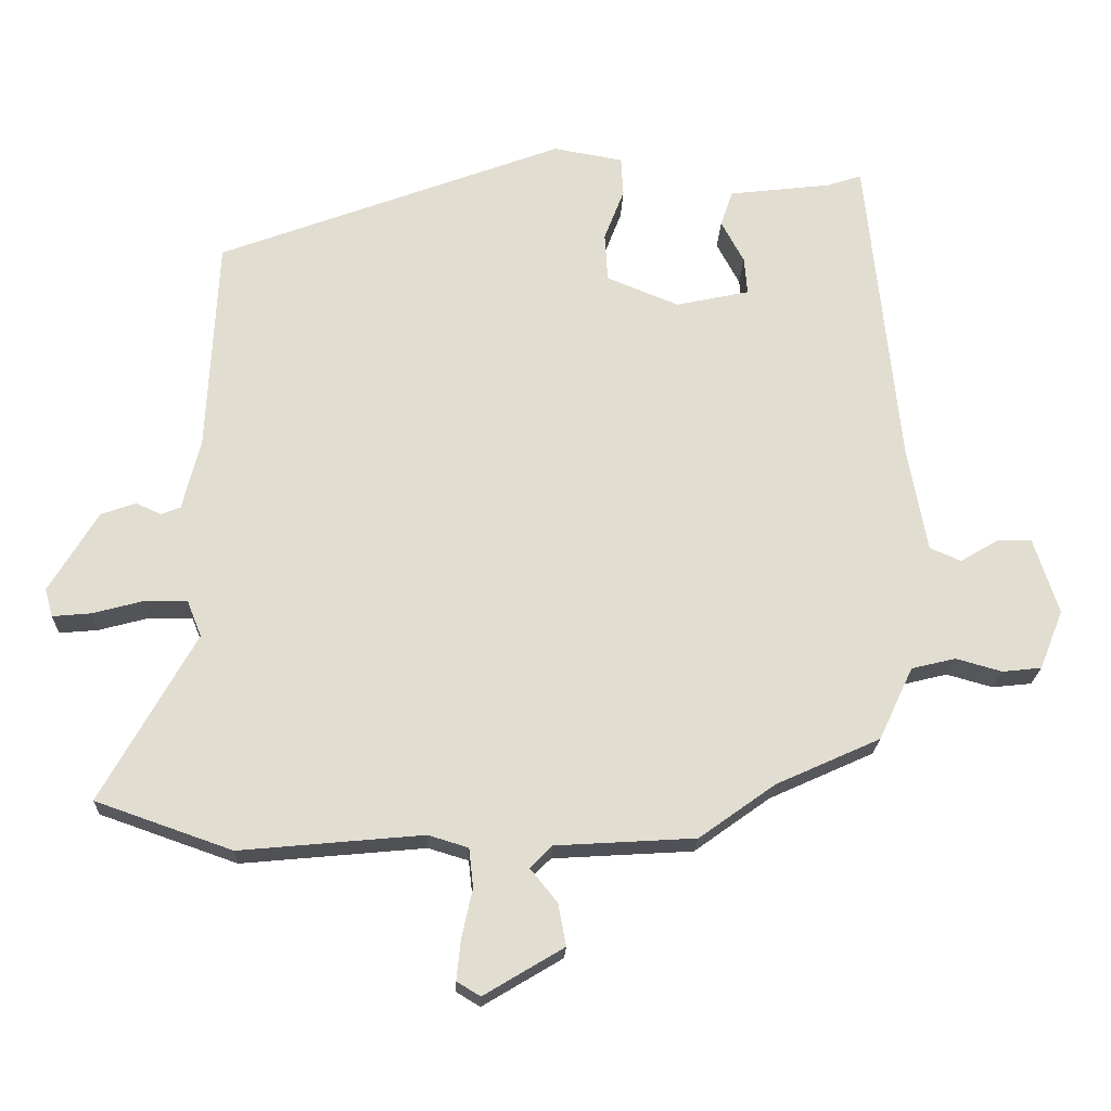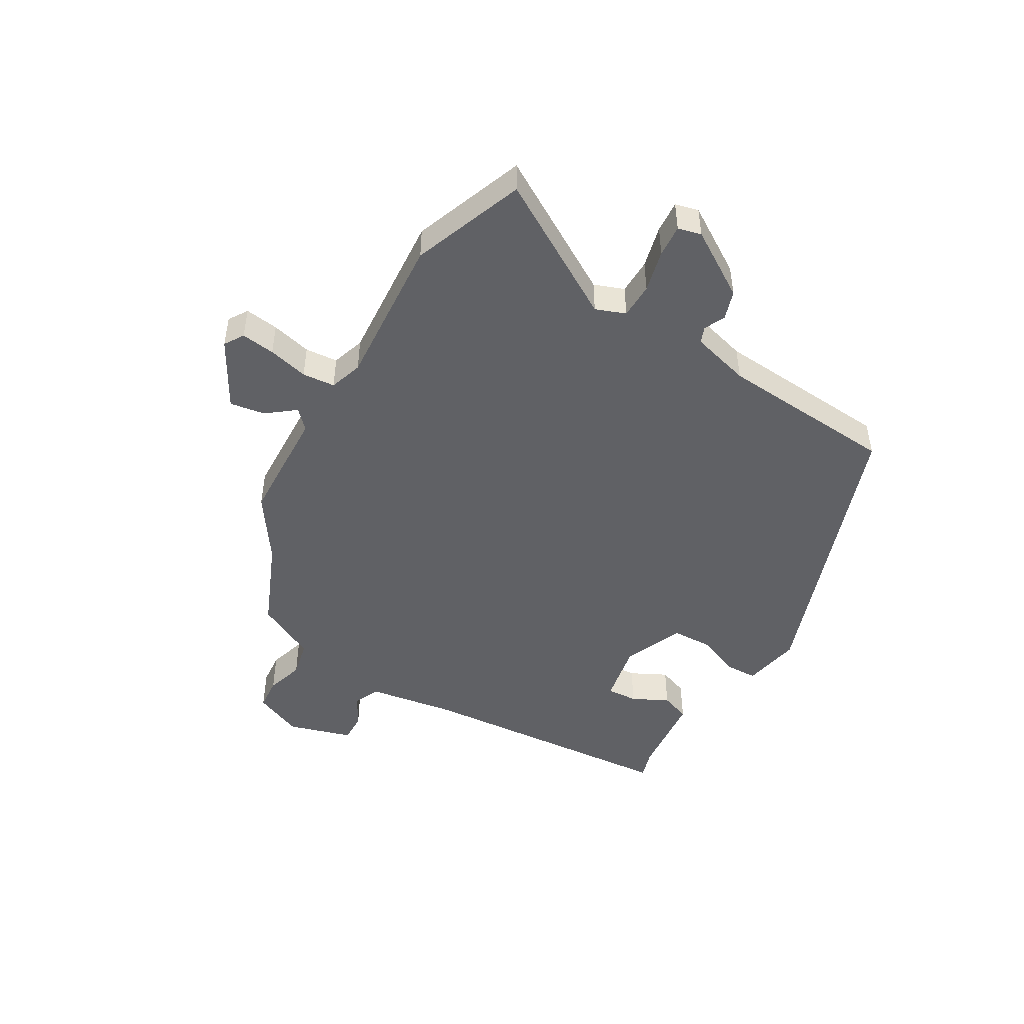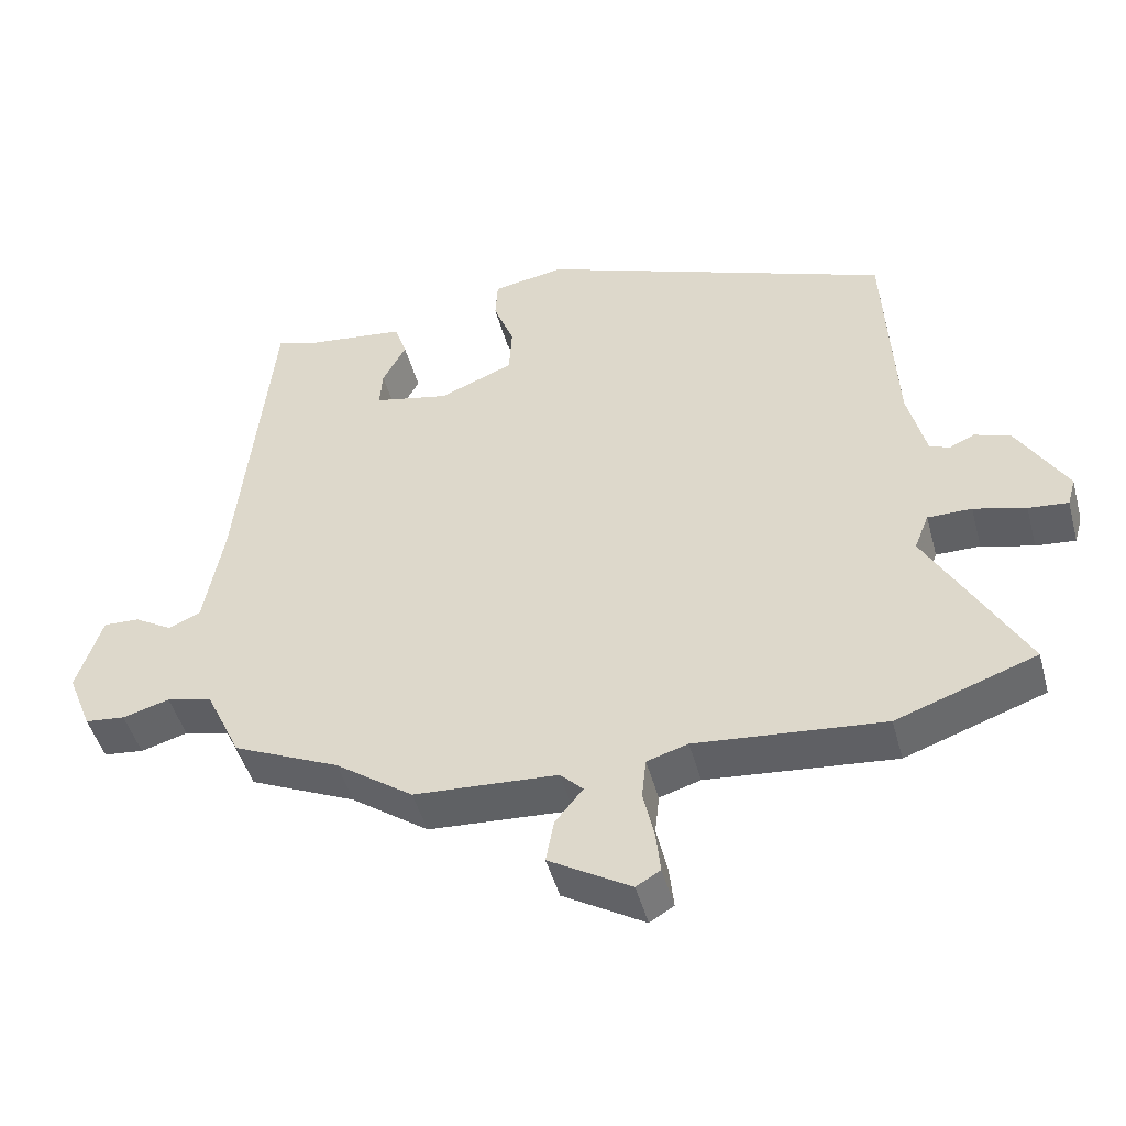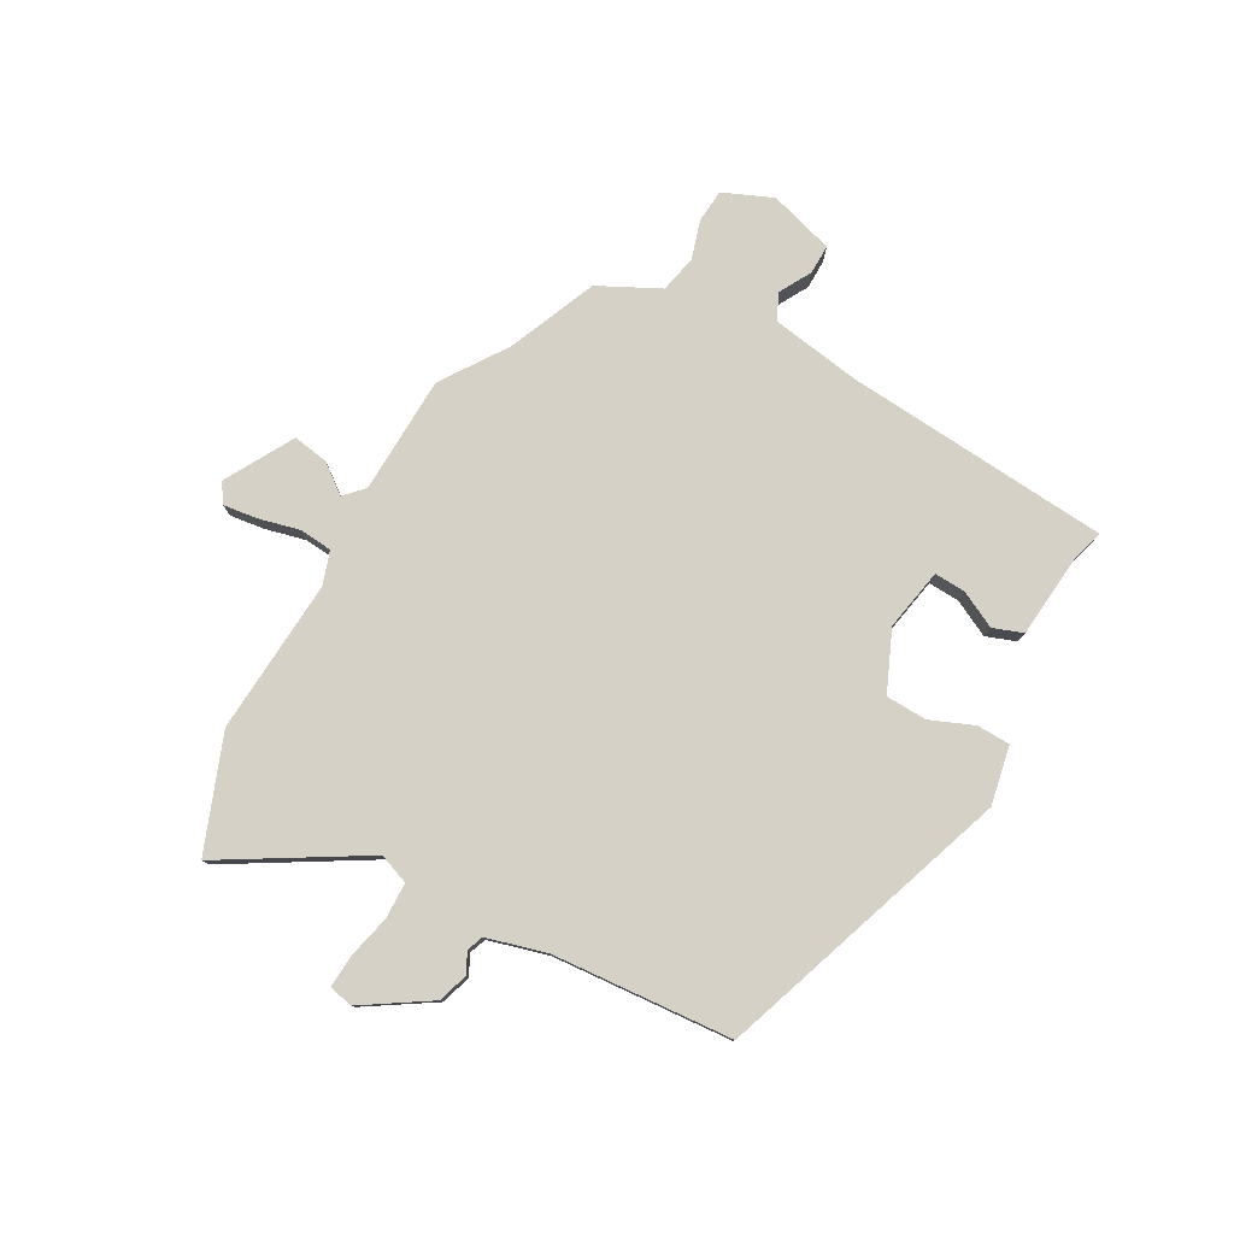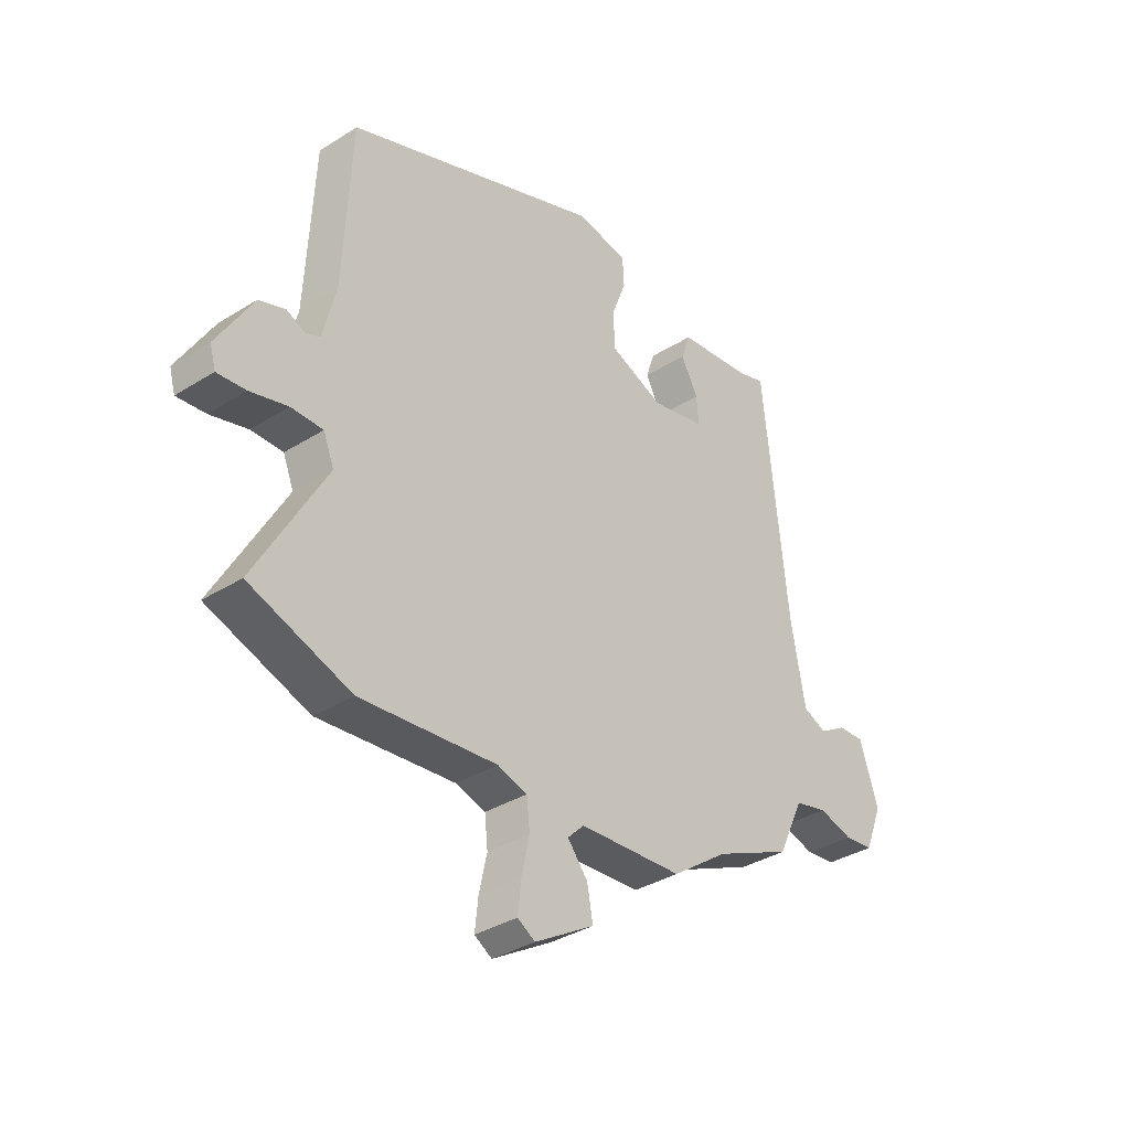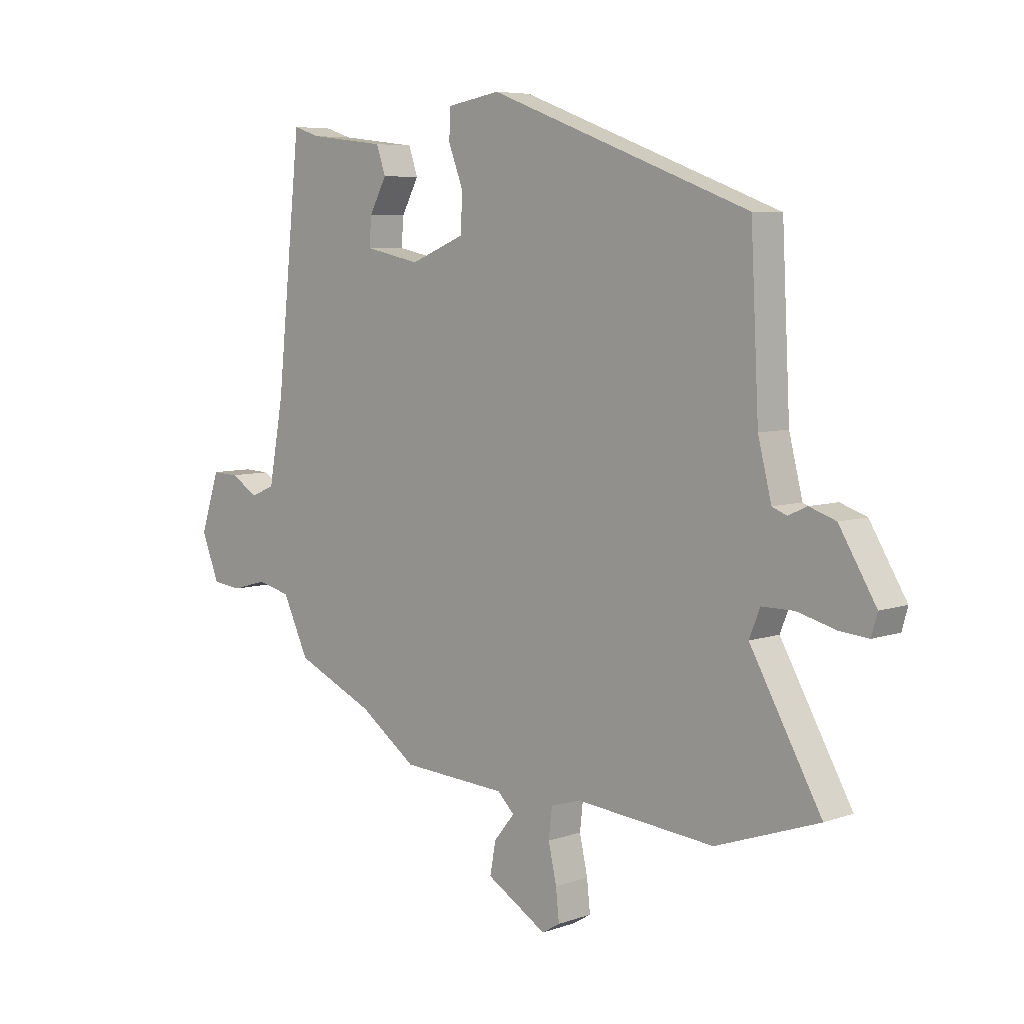
<metadata>
{"format":"obj","ext":"obj","renderer":"f3d","projection":"perspective","resolution":1024,"background":"white","views":[{"elev":-20.9,"azim":-2.1,"up":"+Z"},{"elev":-47.8,"azim":-121.6,"up":"+Y"},{"elev":-46.9,"azim":-165.0,"up":"+Z"},{"elev":79.0,"azim":-62.3,"up":"+Y"},{"elev":-35.4,"azim":-50.2,"up":"+Z"},{"elev":6.4,"azim":-136.1,"up":"+Z"}]}
</metadata>
<code>
v 0.479 0.07 0.503
v 0.525 0.07 0.06
v 0.552 0.07 -0.088
v 0.596 0.07 -0.107
v 0.648 0.07 -0.076
v 0.697 0.07 -0.074
v 0.732 0.07 -0.181
v 0.699 0.07 -0.264
v 0.644 0.07 -0.27
v 0.58 0.07 -0.252
v 0.518 0.07 -0.267
v 0.47 0.07 -0.369
v 0.324 0.07 -0.435
v 0.218 0.07 -0.511
v 0.022 0.07 -0.523
v -0.009 0.07 -0.554
v 0.029 0.07 -0.601
v 0.04 0.07 -0.66
v -0.072 0.07 -0.727
v -0.105 0.07 -0.707
v -0.099 0.07 -0.65
v -0.084 0.07 -0.582
v -0.09 0.07 -0.527
v -0.146 0.07 -0.51
v -0.403 0.07 -0.534
v -0.594 0.07 -0.467
v -0.462 0.07 -0.232
v -0.482 0.07 -0.182
v -0.542 0.07 -0.182
v -0.613 0.07 -0.201
v -0.667 0.07 -0.206
v -0.678 0.07 -0.167
v -0.61 0.07 -0.054
v -0.561 0.07 -0.037
v -0.526 0.07 -0.053
v -0.499 0.07 -0.042
v -0.474 0.07 0.058
v -0.459 0.07 0.358
v 0.025 0.07 0.54
v 0.123 0.07 0.523
v 0.126 0.07 0.468
v 0.098 0.07 0.395
v 0.102 0.07 0.327
v 0.203 0.07 0.286
v 0.306 0.07 0.308
v 0.302 0.07 0.36
v 0.27 0.07 0.42
v 0.287 0.07 0.47
v 0.43 0.07 0.487
v 0.479 0 0.503
v 0.525 0 0.06
v 0.552 0 -0.088
v 0.596 0 -0.107
v 0.648 0 -0.076
v 0.697 0 -0.074
v 0.732 0 -0.181
v 0.699 0 -0.264
v 0.644 0 -0.27
v 0.58 0 -0.252
v 0.518 0 -0.267
v 0.47 0 -0.369
v 0.324 0 -0.435
v 0.218 0 -0.511
v 0.022 0 -0.523
v -0.009 0 -0.554
v 0.029 0 -0.601
v 0.04 0 -0.66
v -0.072 0 -0.727
v -0.105 0 -0.707
v -0.099 0 -0.65
v -0.084 0 -0.582
v -0.09 0 -0.527
v -0.146 0 -0.51
v -0.403 0 -0.534
v -0.594 0 -0.467
v -0.462 0 -0.232
v -0.482 0 -0.182
v -0.542 0 -0.182
v -0.613 0 -0.201
v -0.667 0 -0.206
v -0.678 0 -0.167
v -0.61 0 -0.054
v -0.561 0 -0.037
v -0.526 0 -0.053
v -0.499 0 -0.042
v -0.474 0 0.058
v -0.459 0 0.358
v 0.025 0 0.54
v 0.123 0 0.523
v 0.126 0 0.468
v 0.098 0 0.395
v 0.102 0 0.327
v 0.203 0 0.286
v 0.306 0 0.308
v 0.302 0 0.36
v 0.27 0 0.42
v 0.287 0 0.47
v 0.43 0 0.487
f 46 47 48 49
f 49 1 2
f 46 49 2
f 45 46 2
f 44 45 2 3
f 43 44 3
f 40 41 42
f 39 40 42
f 38 39 42
f 37 38 42
f 36 37 42 43
f 33 34 35
f 32 33 35
f 31 32 35
f 30 31 35
f 29 30 35
f 28 29 35 36
f 36 43 3
f 28 36 3
f 27 28 3
f 27 3 4
f 26 27 4
f 25 26 4
f 24 25 4
f 20 21 22
f 19 20 22
f 18 19 22
f 17 18 22
f 16 17 22
f 15 16 22 23
f 23 24 4
f 15 23 4
f 14 15 4
f 13 14 4
f 8 9 10
f 7 8 10
f 6 7 10
f 5 6 10
f 4 5 10
f 4 10 11
f 13 4 11
f 11 12 13
f 98 97 96 95
f 51 50 98
f 51 98 95
f 51 95 94
f 52 51 94 93
f 52 93 92
f 91 90 89
f 91 89 88
f 91 88 87
f 91 87 86
f 92 91 86 85
f 84 83 82
f 84 82 81
f 84 81 80
f 84 80 79
f 84 79 78
f 85 84 78 77
f 52 92 85
f 52 85 77
f 52 77 76
f 53 52 76
f 53 76 75
f 53 75 74
f 53 74 73
f 71 70 69
f 71 69 68
f 71 68 67
f 71 67 66
f 71 66 65
f 72 71 65 64
f 53 73 72
f 53 72 64
f 53 64 63
f 53 63 62
f 59 58 57
f 59 57 56
f 59 56 55
f 59 55 54
f 59 54 53
f 60 59 53
f 60 53 62
f 62 61 60
f 1 50 51 2
f 2 51 52 3
f 3 52 53 4
f 4 53 54 5
f 5 54 55 6
f 6 55 56 7
f 7 56 57 8
f 8 57 58 9
f 9 58 59 10
f 10 59 60 11
f 11 60 61 12
f 12 61 62 13
f 13 62 63 14
f 14 63 64 15
f 15 64 65 16
f 16 65 66 17
f 17 66 67 18
f 18 67 68 19
f 19 68 69 20
f 20 69 70 21
f 21 70 71 22
f 22 71 72 23
f 23 72 73 24
f 24 73 74 25
f 25 74 75 26
f 26 75 76 27
f 27 76 77 28
f 28 77 78 29
f 29 78 79 30
f 30 79 80 31
f 31 80 81 32
f 32 81 82 33
f 33 82 83 34
f 34 83 84 35
f 35 84 85 36
f 36 85 86 37
f 37 86 87 38
f 38 87 88 39
f 39 88 89 40
f 40 89 90 41
f 41 90 91 42
f 42 91 92 43
f 43 92 93 44
f 44 93 94 45
f 45 94 95 46
f 46 95 96 47
f 47 96 97 48
f 48 97 98 49
f 49 98 50 1

</code>
